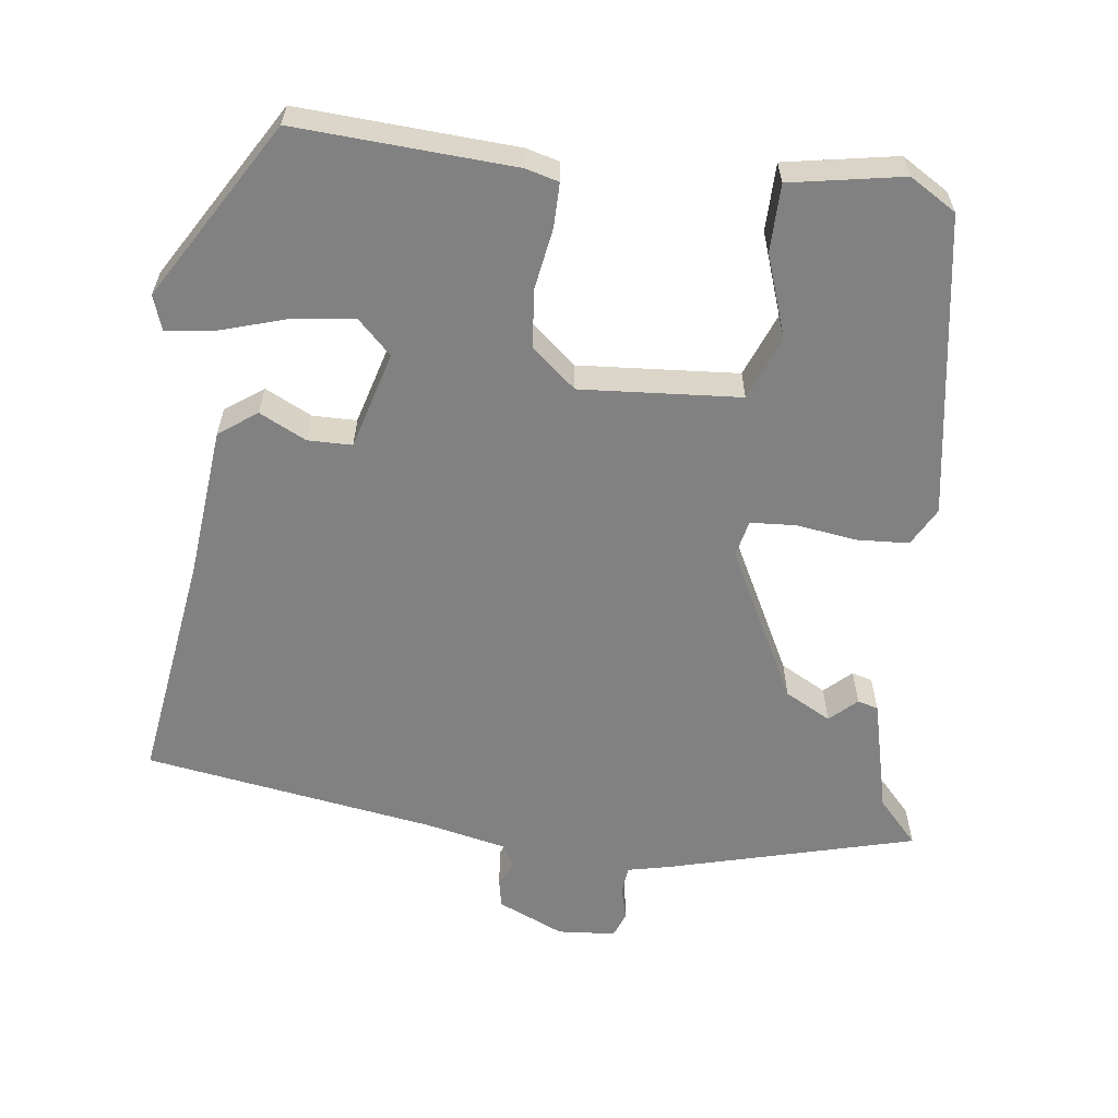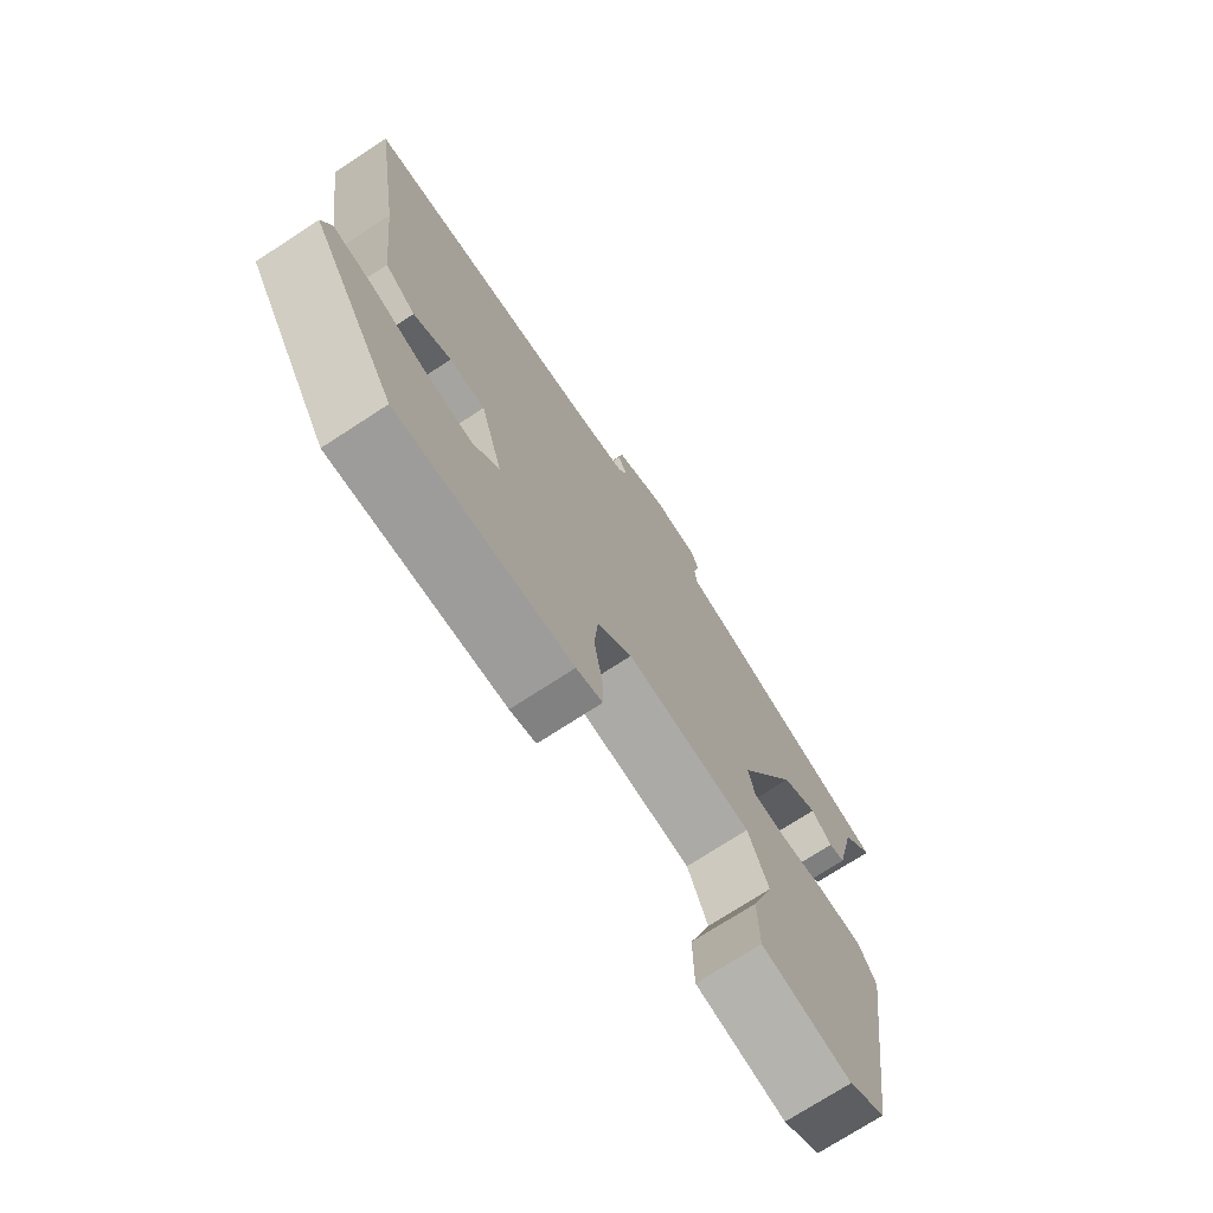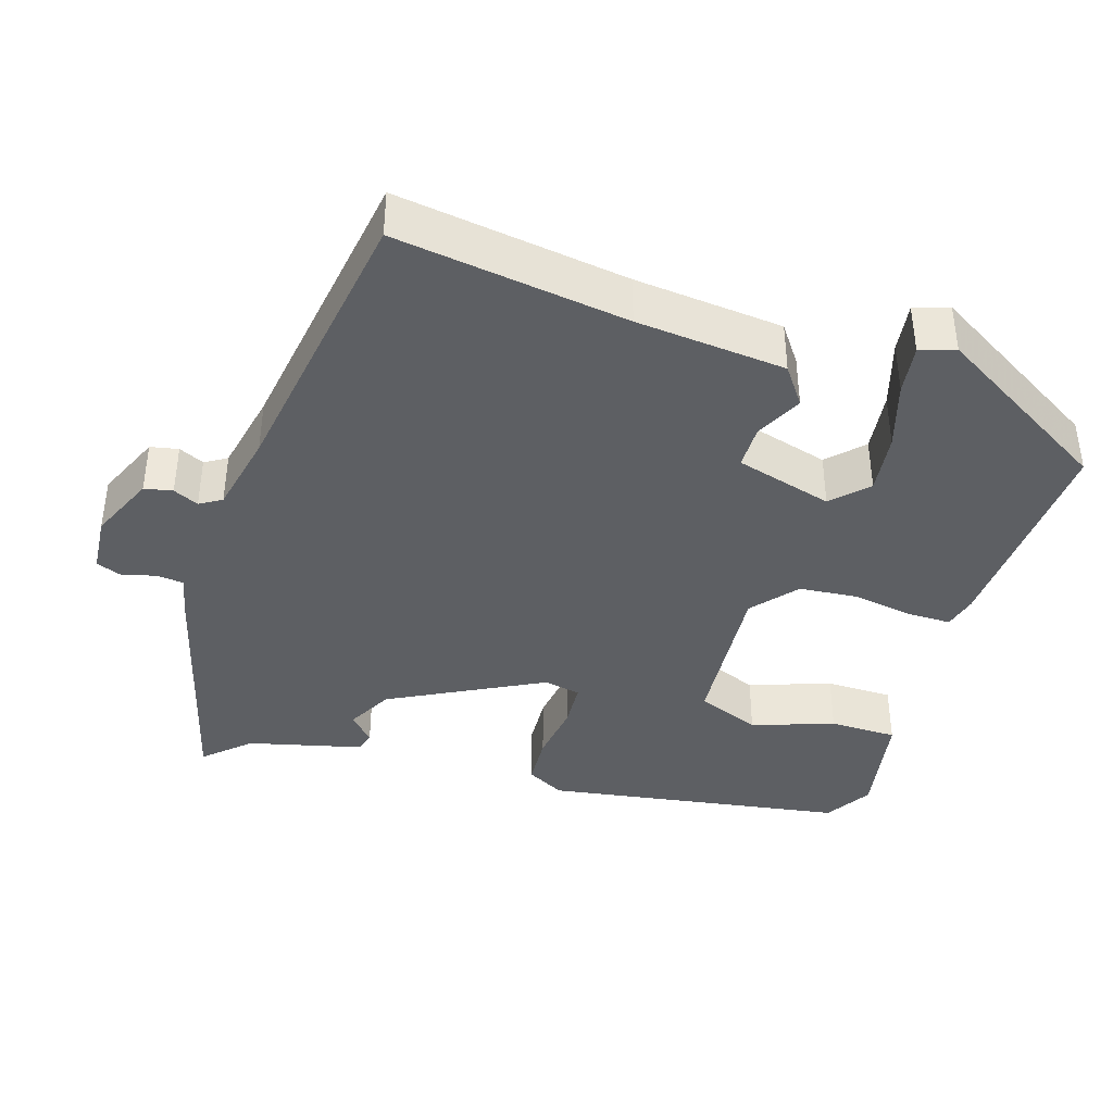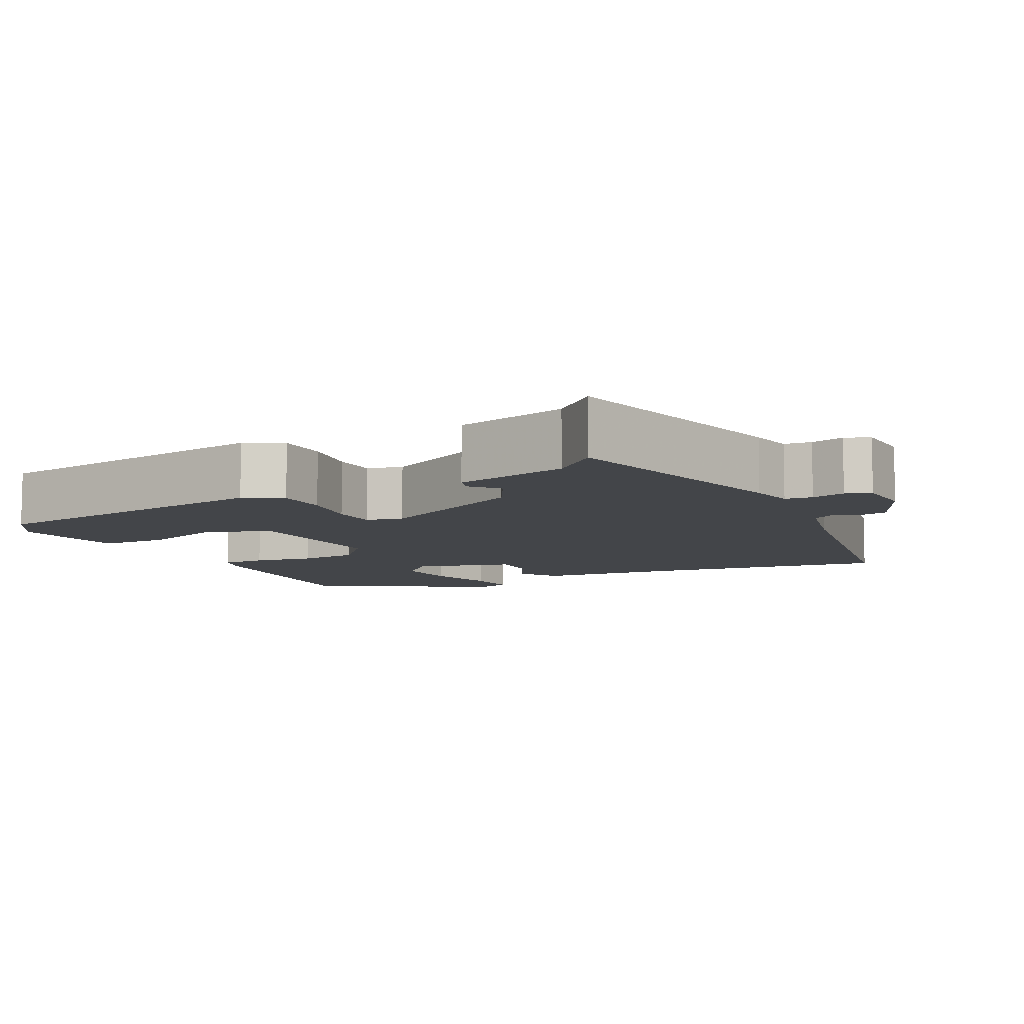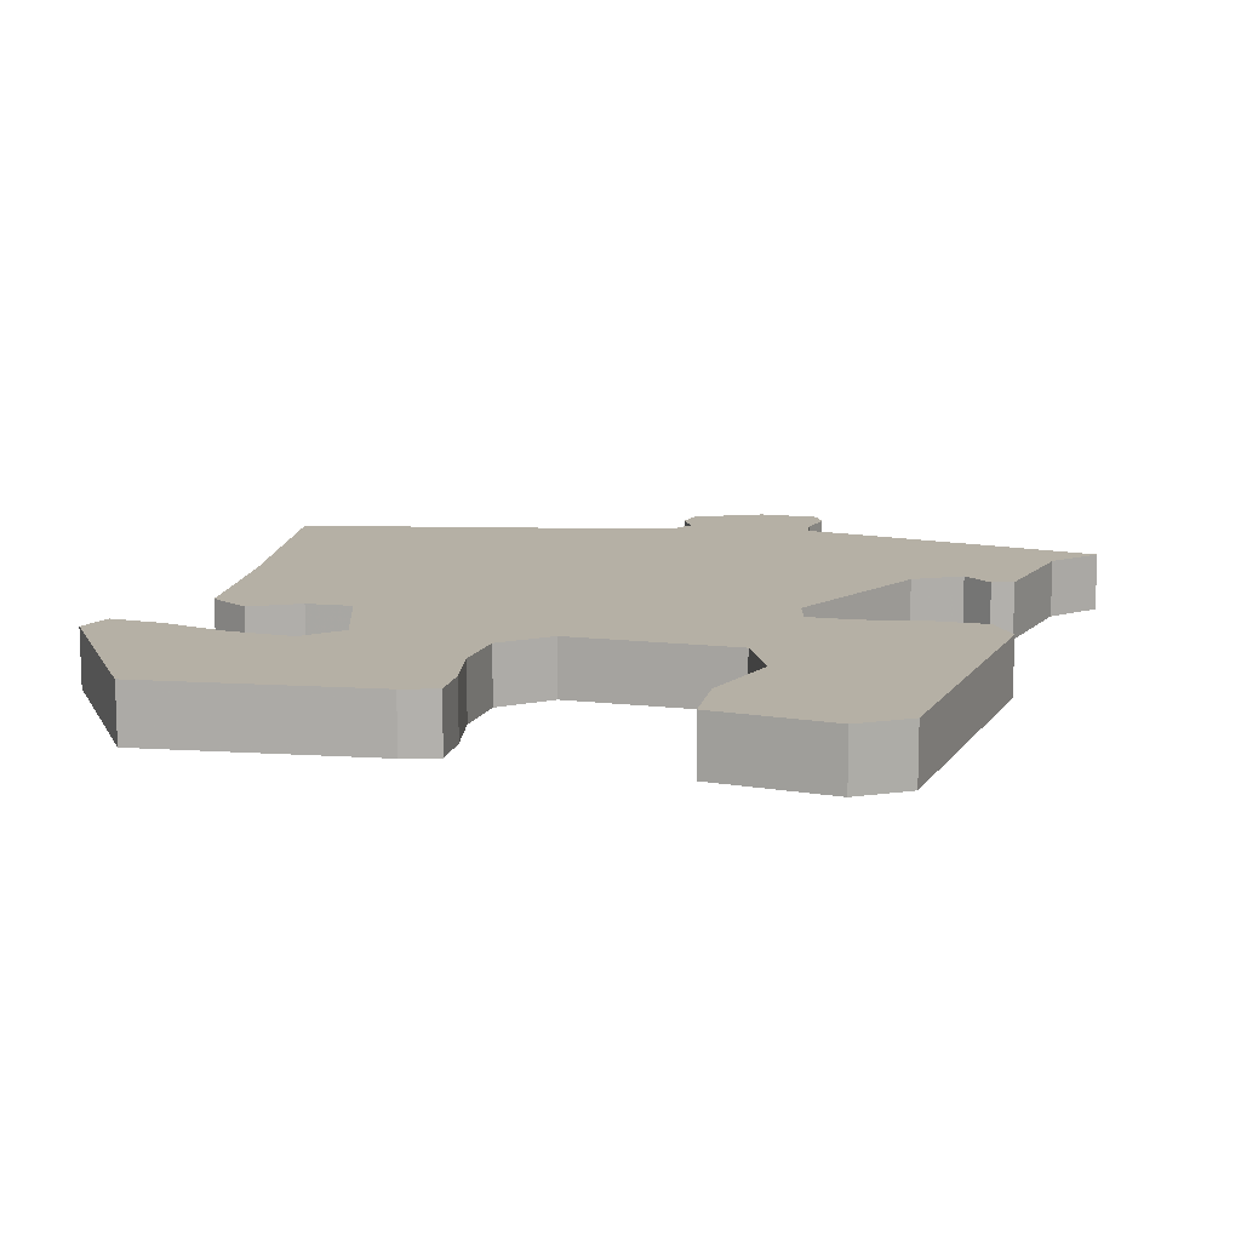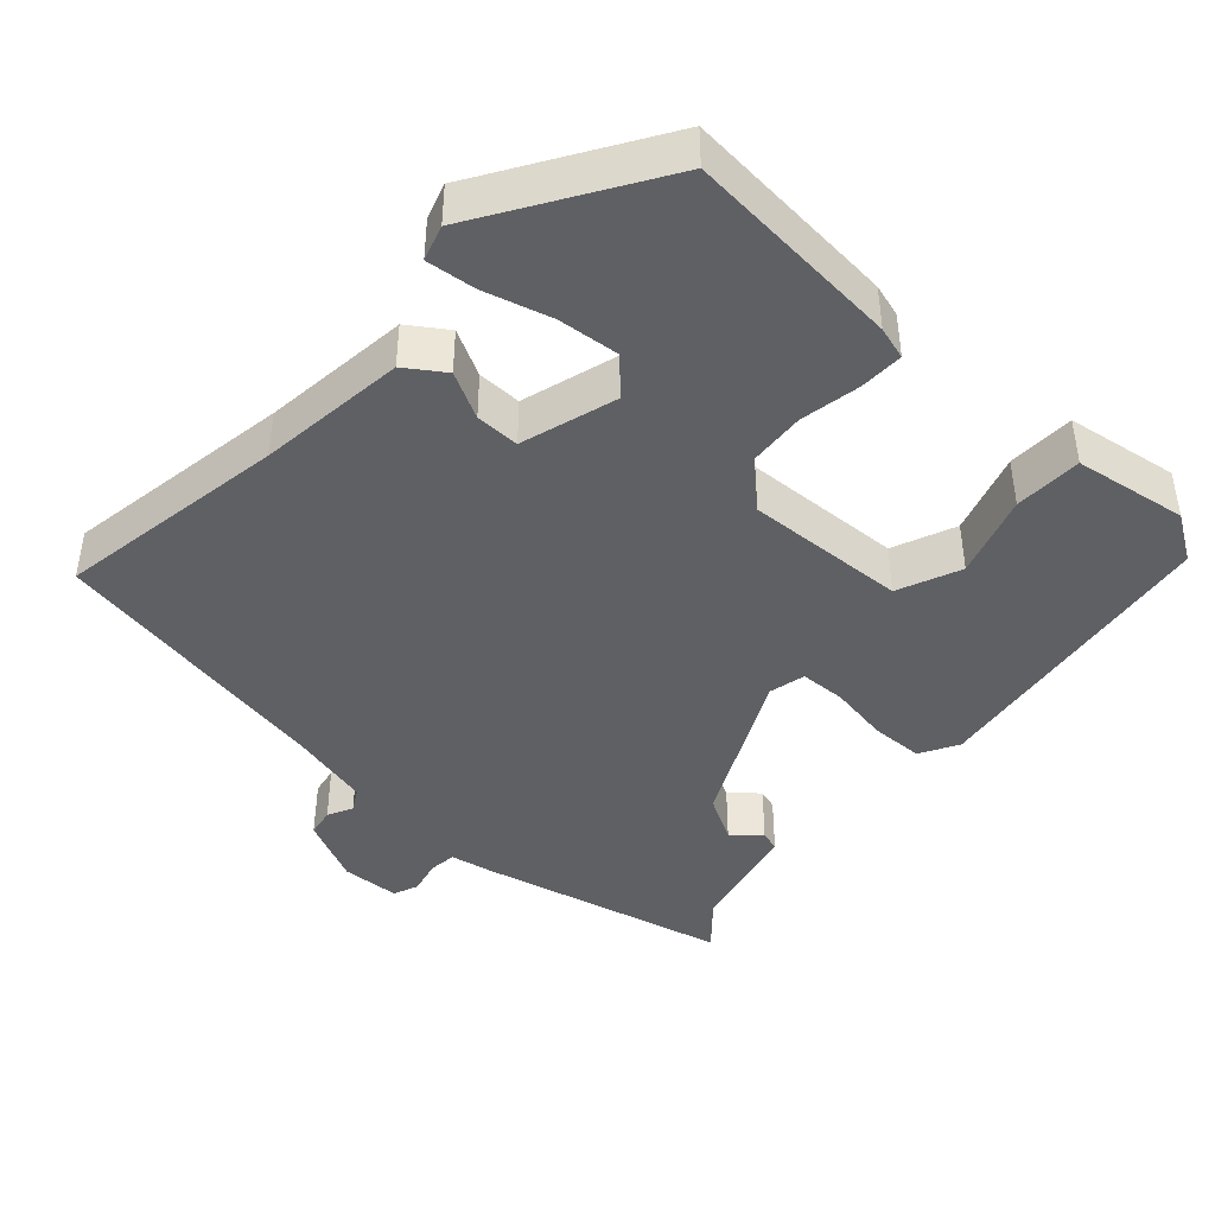
<metadata>
{"format":"obj","ext":"obj","renderer":"f3d","projection":"perspective","resolution":1024,"background":"white","views":[{"elev":-60.5,"azim":173.4,"up":"+Y"},{"elev":-73.3,"azim":123.1,"up":"+Z"},{"elev":-39.9,"azim":73.3,"up":"+Y"},{"elev":-8.6,"azim":-63.0,"up":"+Y"},{"elev":11.7,"azim":-167.2,"up":"+Y"},{"elev":-43.3,"azim":137.2,"up":"+Y"}]}
</metadata>
<code>
v 0.395 0.07 -0.483
v 0.109 0.07 -0.463
v 0.066 0.07 -0.451
v 0.067 0.07 -0.393
v 0.081 0.07 -0.314
v 0.075 0.07 -0.237
v 0.017 0.07 -0.187
v -0.193 0.07 -0.2
v -0.227 0.07 -0.283
v -0.191 0.07 -0.391
v -0.193 0.07 -0.48
v -0.341 0.07 -0.505
v -0.402 0.07 -0.467
v -0.46 0.07 -0.071
v -0.432 0.07 -0.021
v -0.364 0.07 -0.018
v -0.285 0.07 -0.03
v -0.225 0.07 -0.027
v -0.214 0.07 0.021
v -0.315 0.07 0.222
v -0.375 0.07 0.255
v -0.41 0.07 0.223
v -0.437 0.07 0.231
v -0.472 0.07 0.381
v -0.524 0.07 0.439
v -0.2 0.07 0.521
v -0.143 0.07 0.533
v -0.139 0.07 0.569
v -0.15 0.07 0.613
v -0.137 0.07 0.646
v -0.061 0.07 0.651
v 0.025 0.07 0.612
v 0.032 0.07 0.575
v 0.016 0.07 0.542
v 0.033 0.07 0.513
v 0.139 0.07 0.489
v 0.519 0.07 0.425
v 0.472 0.07 0.121
v 0.451 0.07 -0.075
v 0.401 0.07 -0.11
v 0.34 0.07 -0.079
v 0.282 0.07 -0.079
v 0.245 0.07 -0.206
v 0.289 0.07 -0.25
v 0.369 0.07 -0.241
v 0.457 0.07 -0.215
v 0.522 0.07 -0.207
v 0.537 0.07 -0.253
v 0.395 0 -0.483
v 0.109 0 -0.463
v 0.066 0 -0.451
v 0.067 0 -0.393
v 0.081 0 -0.314
v 0.075 0 -0.237
v 0.017 0 -0.187
v -0.193 0 -0.2
v -0.227 0 -0.283
v -0.191 0 -0.391
v -0.193 0 -0.48
v -0.341 0 -0.505
v -0.402 0 -0.467
v -0.46 0 -0.071
v -0.432 0 -0.021
v -0.364 0 -0.018
v -0.285 0 -0.03
v -0.225 0 -0.027
v -0.214 0 0.021
v -0.315 0 0.222
v -0.375 0 0.255
v -0.41 0 0.223
v -0.437 0 0.231
v -0.472 0 0.381
v -0.524 0 0.439
v -0.2 0 0.521
v -0.143 0 0.533
v -0.139 0 0.569
v -0.15 0 0.613
v -0.137 0 0.646
v -0.061 0 0.651
v 0.025 0 0.612
v 0.032 0 0.575
v 0.016 0 0.542
v 0.033 0 0.513
v 0.139 0 0.489
v 0.519 0 0.425
v 0.472 0 0.121
v 0.451 0 -0.075
v 0.401 0 -0.11
v 0.34 0 -0.079
v 0.282 0 -0.079
v 0.245 0 -0.206
v 0.289 0 -0.25
v 0.369 0 -0.241
v 0.457 0 -0.215
v 0.522 0 -0.207
v 0.537 0 -0.253
f 2 3 4
f 1 2 4
f 48 1 4
f 47 48 4
f 46 47 4
f 45 46 4
f 44 45 4 5
f 43 44 5 6
f 42 43 6 7
f 38 39 40 41
f 38 41 42
f 37 38 42
f 36 37 42
f 42 7 8
f 36 42 8
f 35 36 8
f 32 33 34
f 31 32 34
f 30 31 34
f 29 30 34
f 28 29 34
f 35 8 9
f 34 35 9
f 28 34 9
f 27 28 9
f 24 25 26 27
f 23 24 27
f 22 23 27
f 21 22 27
f 20 21 27
f 19 20 27
f 15 16 17
f 14 15 17
f 13 14 17
f 12 13 17
f 11 12 17
f 9 10 11
f 9 11 17
f 19 27 9
f 18 19 9
f 9 17 18
f 52 51 50
f 52 50 49
f 52 49 96
f 52 96 95
f 52 95 94
f 52 94 93
f 53 52 93 92
f 54 53 92 91
f 55 54 91 90
f 89 88 87 86
f 90 89 86
f 90 86 85
f 90 85 84
f 56 55 90
f 56 90 84
f 56 84 83
f 82 81 80
f 82 80 79
f 82 79 78
f 82 78 77
f 82 77 76
f 57 56 83
f 57 83 82
f 57 82 76
f 57 76 75
f 75 74 73 72
f 75 72 71
f 75 71 70
f 75 70 69
f 75 69 68
f 75 68 67
f 65 64 63
f 65 63 62
f 65 62 61
f 65 61 60
f 65 60 59
f 59 58 57
f 65 59 57
f 57 75 67
f 57 67 66
f 66 65 57
f 1 49 50 2
f 2 50 51 3
f 3 51 52 4
f 4 52 53 5
f 5 53 54 6
f 6 54 55 7
f 7 55 56 8
f 8 56 57 9
f 9 57 58 10
f 10 58 59 11
f 11 59 60 12
f 12 60 61 13
f 13 61 62 14
f 14 62 63 15
f 15 63 64 16
f 16 64 65 17
f 17 65 66 18
f 18 66 67 19
f 19 67 68 20
f 20 68 69 21
f 21 69 70 22
f 22 70 71 23
f 23 71 72 24
f 24 72 73 25
f 25 73 74 26
f 26 74 75 27
f 27 75 76 28
f 28 76 77 29
f 29 77 78 30
f 30 78 79 31
f 31 79 80 32
f 32 80 81 33
f 33 81 82 34
f 34 82 83 35
f 35 83 84 36
f 36 84 85 37
f 37 85 86 38
f 38 86 87 39
f 39 87 88 40
f 40 88 89 41
f 41 89 90 42
f 42 90 91 43
f 43 91 92 44
f 44 92 93 45
f 45 93 94 46
f 46 94 95 47
f 47 95 96 48
f 48 96 49 1

</code>
